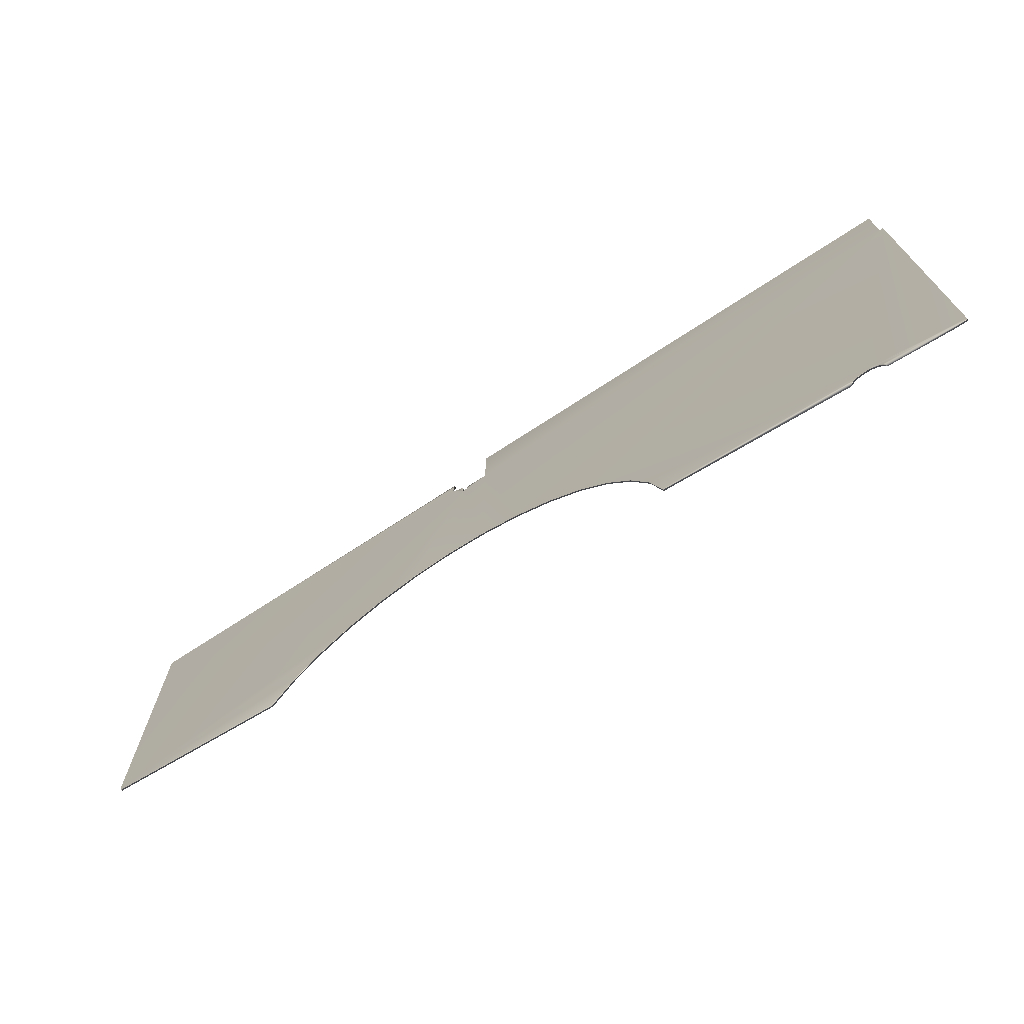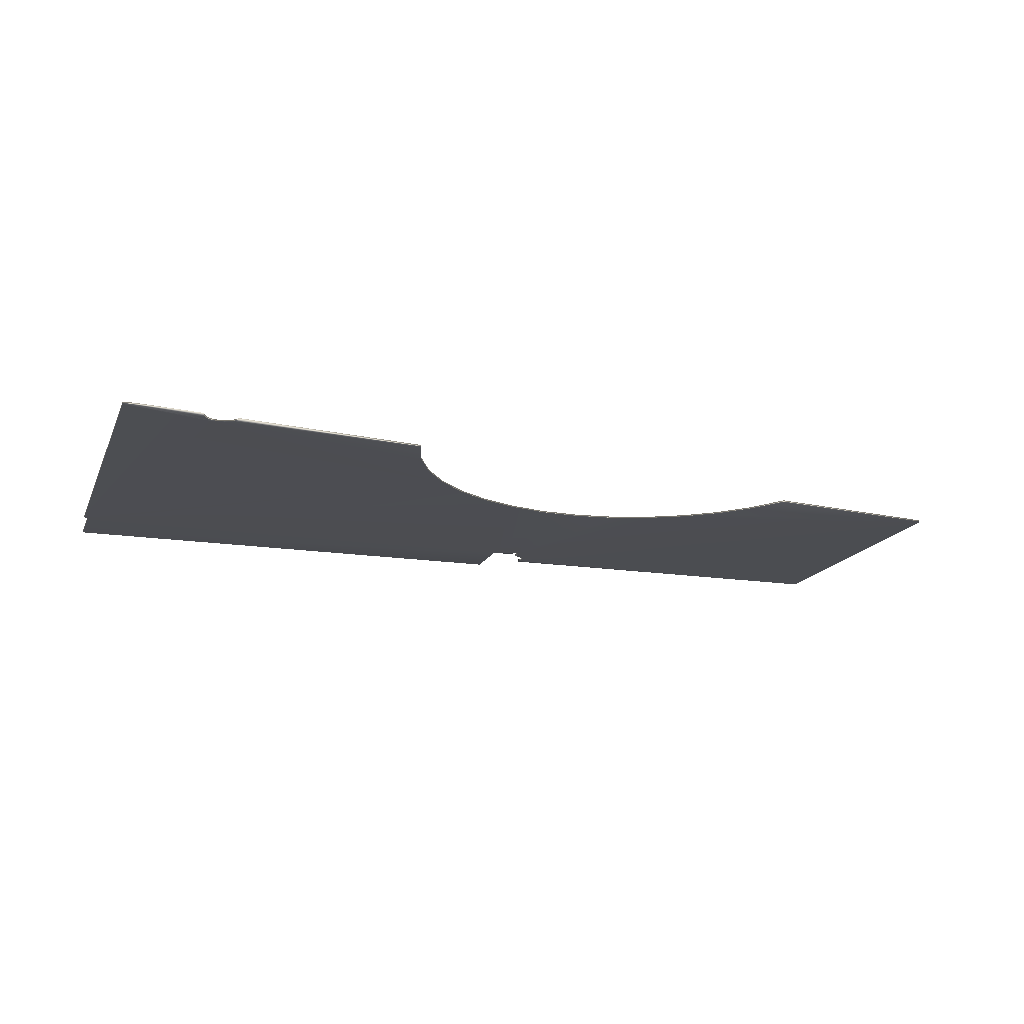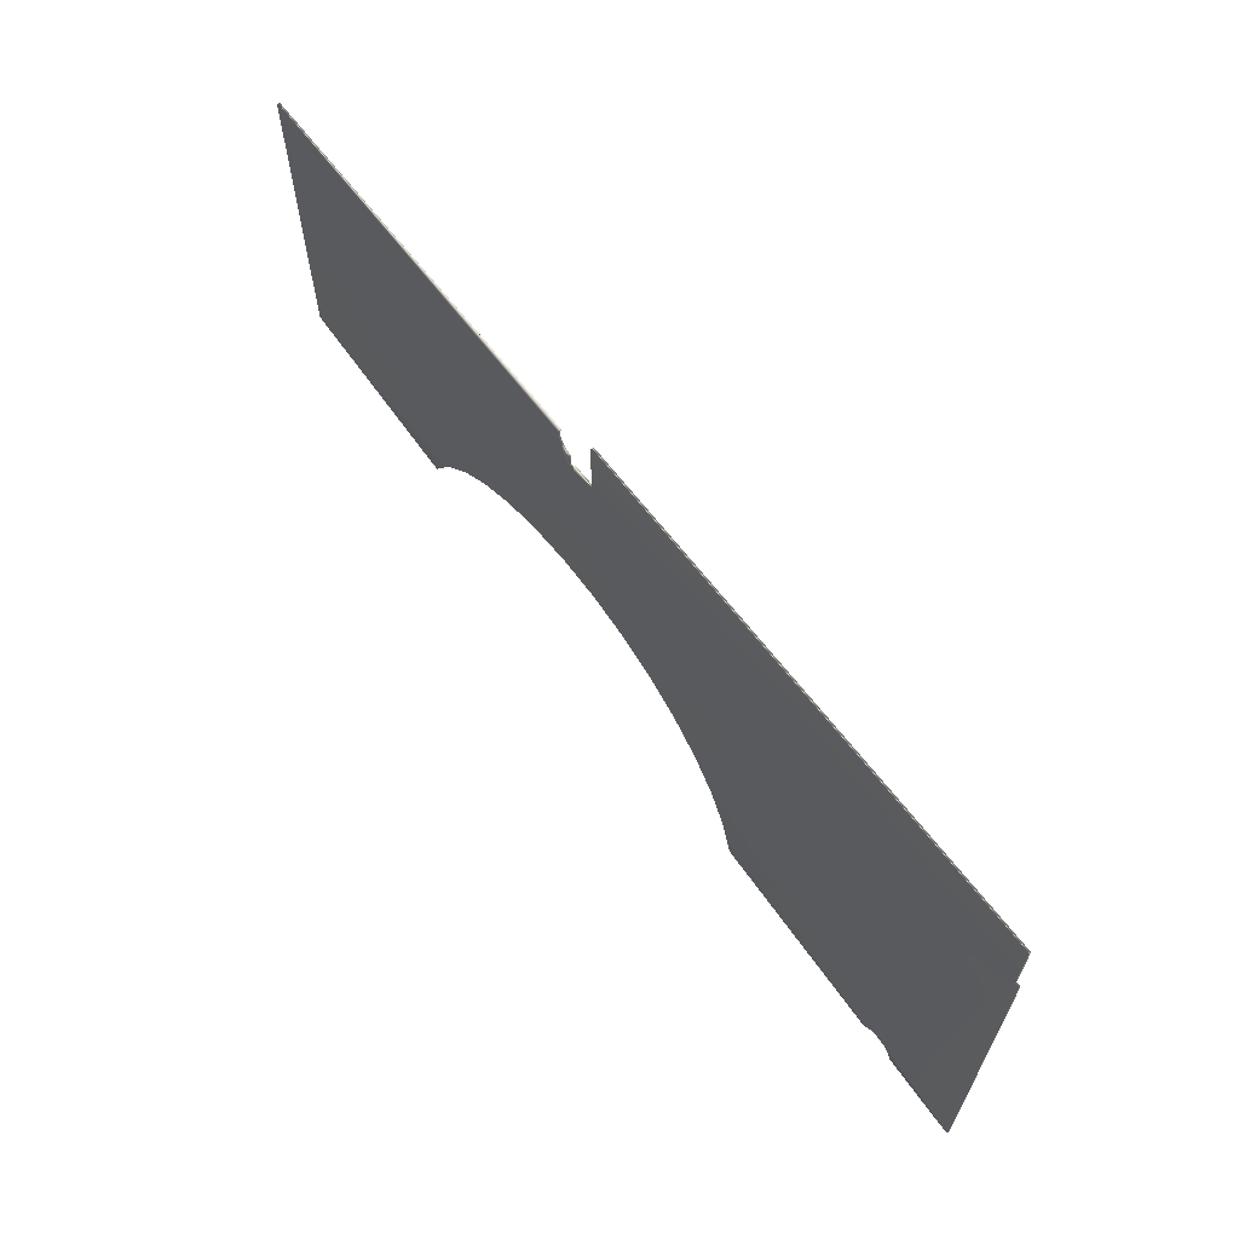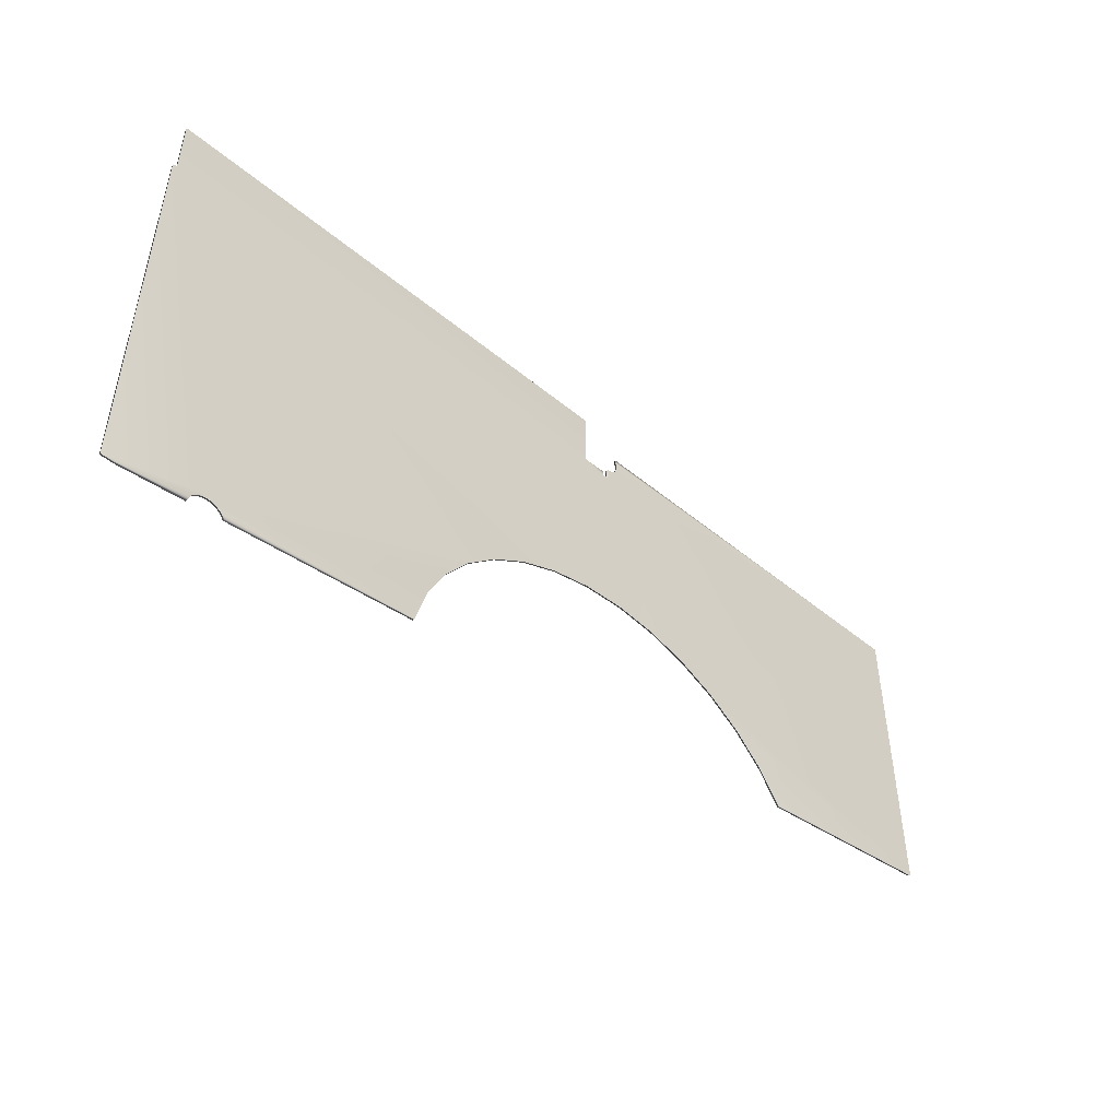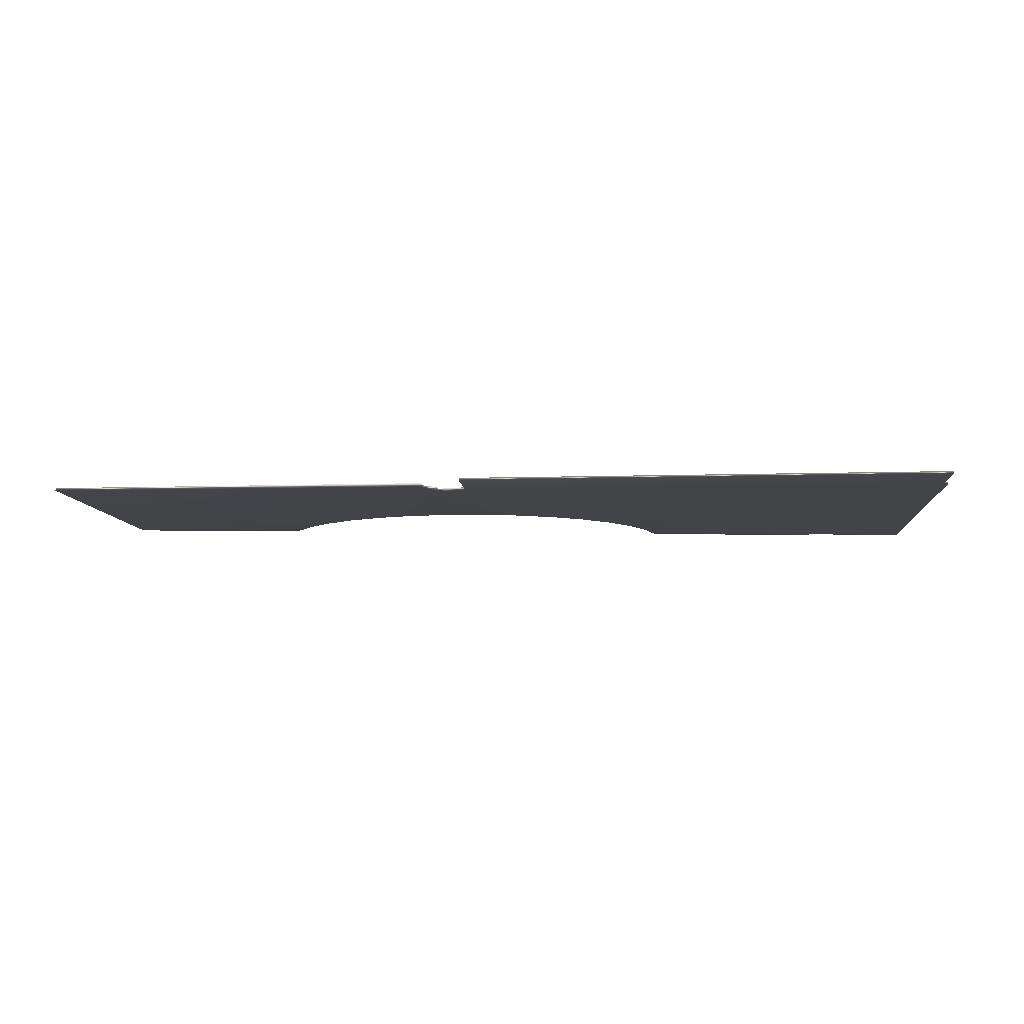
<metadata>
{"format":"obj","ext":"obj","renderer":"f3d","projection":"perspective","resolution":1024,"background":"white","views":[{"elev":-71.2,"azim":33.2,"up":"+Z"},{"elev":-16.2,"azim":161.9,"up":"+Y"},{"elev":64.0,"azim":52.9,"up":"+Z"},{"elev":-48.6,"azim":137.4,"up":"+Z"},{"elev":-8.2,"azim":4.9,"up":"+Y"}]}
</metadata>
<code>
v 14.6 12.02 140
v 14.6 11.83 140
v 15 12.02 140
v 15 11.83 140
v 15 12.02 140.4
v 15 11.83 140.4
v 16.67 12.02 140.4
v 16.67 11.83 140.4
v 16.67 12.02 144.7
v 16.67 11.83 144.7
v 51.2 12.02 144.7
v 51.2 11.83 144.7
v 51.2 12.02 140.1
v 51.2 11.83 140.1
v 51.49 12.02 140.1
v 51.49 11.83 140.1
v 51.49 12.02 111.6
v 51.49 11.83 111.6
v 50.59 12.02 111.6
v 50.59 11.83 111.6
v 46.04 12.02 112.2
v 46.04 11.83 112.2
v 14.6 11.83 140.9
v 14.6 12.02 140.9
v 14.33 11.83 141
v 14.33 12.02 141
v 14.09 11.83 141.1
v 14.09 12.02 141.1
v 13.89 11.83 141.3
v 13.89 12.02 141.3
v 13.74 11.83 141.5
v 13.74 12.02 141.5
v 13.66 11.83 141.8
v 13.66 12.02 141.8
v 13.63 11.83 142.1
v 13.63 12.02 142.1
v 13.68 11.83 142.4
v 13.68 12.02 142.4
v 13.79 11.83 142.6
v 13.79 12.02 142.6
v 43.64 12.02 112.5
v 43.64 11.83 112.5
v 30.37 12.02 114.2
v 30.37 11.83 114.2
v -13.4 12.02 120.4
v -13.4 11.83 120.4
v -13.4 12.02 142.6
v -13.4 11.83 142.6
v 43.79 12.02 112.8
v 43.99 12.02 113
v 44.24 12.02 113.1
v 29.58 12.02 117
v 44.52 12.02 113.2
v 28.31 12.02 119.6
v 44.81 12.02 113.3
v 26.6 12.02 122
v 45.11 12.02 113.2
v 24.51 12.02 124
v 22.1 12.02 125.6
v 19.44 12.02 126.7
v 16.62 12.02 127.4
v 13.73 12.02 127.6
v 10.85 12.02 127.2
v 8.084 12.02 126.4
v 5.508 12.02 125
v 3.205 12.02 123.3
v 1.247 12.02 121.2
v -0.3051 12.02 118.7
v 45.63 12.02 113
v 45.39 12.02 113.1
v 45.97 12.02 112.5
v 45.83 12.02 112.7
v -0.3051 11.83 118.7
v 43.79 11.83 112.8
v 43.99 11.83 113
v 44.24 11.83 113.1
v 29.58 11.83 117
v 44.52 11.83 113.2
v 28.31 11.83 119.6
v 44.81 11.83 113.3
v 26.6 11.83 122
v 45.11 11.83 113.2
v 45.39 11.83 113.1
v 45.63 11.83 113
v 45.83 11.83 112.7
v 45.97 11.83 112.5
v 24.51 11.83 124
v 22.1 11.83 125.6
v 19.44 11.83 126.7
v 16.62 11.83 127.4
v 13.73 11.83 127.6
v 10.85 11.83 127.2
v 8.084 11.83 126.4
v 5.508 11.83 125
v 3.205 11.83 123.3
v 1.247 11.83 121.2
f 1 2 3
f 3 2 4
f 3 4 5
f 5 4 6
f 5 6 7
f 7 6 8
f 7 8 9
f 9 8 10
f 9 10 11
f 11 10 12
f 11 12 13
f 13 12 14
f 13 14 15
f 15 14 16
f 15 16 17
f 17 16 18
f 17 18 19
f 19 18 20
f 19 20 21
f 21 20 22
f 23 24 25
f 25 24 26
f 25 26 27
f 27 26 28
f 27 28 29
f 29 28 30
f 29 30 31
f 31 30 32
f 31 32 33
f 33 32 34
f 33 34 35
f 35 34 36
f 35 36 37
f 37 36 38
f 37 38 39
f 39 38 40
f 24 23 1
f 1 23 2
f 41 42 43
f 43 42 44
f 45 46 47
f 47 46 48
f 41 43 49
f 49 43 50
f 50 43 51
f 51 43 52
f 51 52 53
f 53 52 54
f 53 54 55
f 55 54 56
f 55 56 57
f 57 56 15
f 57 15 17
f 15 56 13
f 13 56 58
f 13 58 59
f 59 60 13
f 13 60 7
f 13 7 11
f 11 7 9
f 60 61 7
f 7 61 3
f 7 3 5
f 61 62 3
f 3 62 1
f 1 62 63
f 1 63 64
f 1 64 47
f 47 64 65
f 47 65 45
f 45 65 66
f 45 66 67
f 67 68 45
f 40 38 47
f 47 38 36
f 47 36 34
f 34 32 47
f 47 32 30
f 47 30 1
f 1 30 28
f 1 28 26
f 26 24 1
f 19 69 17
f 17 69 70
f 17 70 57
f 21 71 19
f 19 71 72
f 19 72 69
f 47 48 40
f 40 48 39
f 68 73 45
f 45 73 46
f 42 74 44
f 44 74 75
f 44 75 76
f 44 76 77
f 77 76 78
f 77 78 79
f 79 78 80
f 79 80 81
f 81 80 82
f 81 82 16
f 16 82 18
f 18 82 83
f 18 83 84
f 18 84 20
f 20 84 85
f 20 85 86
f 86 22 20
f 16 14 81
f 81 14 87
f 87 14 88
f 88 14 89
f 89 14 8
f 89 8 90
f 90 8 4
f 90 4 91
f 91 4 2
f 91 2 92
f 92 2 93
f 93 2 48
f 93 48 94
f 94 48 46
f 94 46 95
f 95 46 96
f 96 46 73
f 14 12 8
f 8 12 10
f 8 6 4
f 23 25 2
f 2 25 27
f 2 27 29
f 2 29 48
f 48 29 31
f 48 31 33
f 33 35 48
f 48 35 37
f 48 37 39
f 73 68 96
f 96 68 67
f 96 67 95
f 95 67 66
f 95 66 94
f 94 66 65
f 94 65 93
f 93 65 64
f 93 64 92
f 92 64 63
f 92 63 91
f 91 63 62
f 91 62 90
f 90 62 61
f 90 61 89
f 89 61 60
f 89 60 88
f 88 60 59
f 88 59 87
f 87 59 58
f 87 58 81
f 81 58 56
f 81 56 79
f 79 56 54
f 79 54 77
f 77 54 52
f 77 52 44
f 44 52 43
f 42 41 74
f 74 41 49
f 74 49 50
f 74 50 75
f 75 50 51
f 75 51 76
f 76 51 53
f 76 53 78
f 78 53 55
f 78 55 80
f 80 55 57
f 80 57 82
f 82 57 70
f 82 70 83
f 83 70 69
f 83 69 84
f 84 69 72
f 84 72 85
f 85 72 71
f 85 71 86
f 86 71 22
f 22 71 21

</code>
